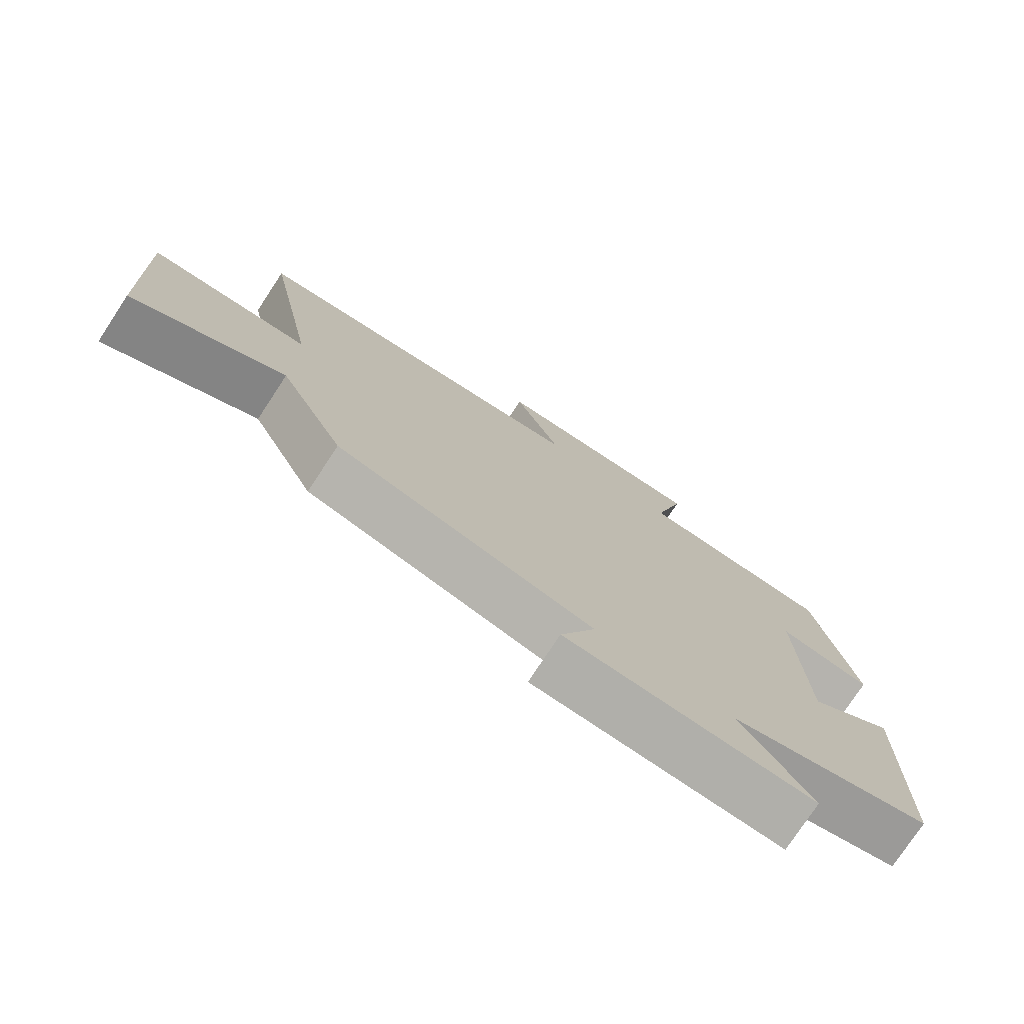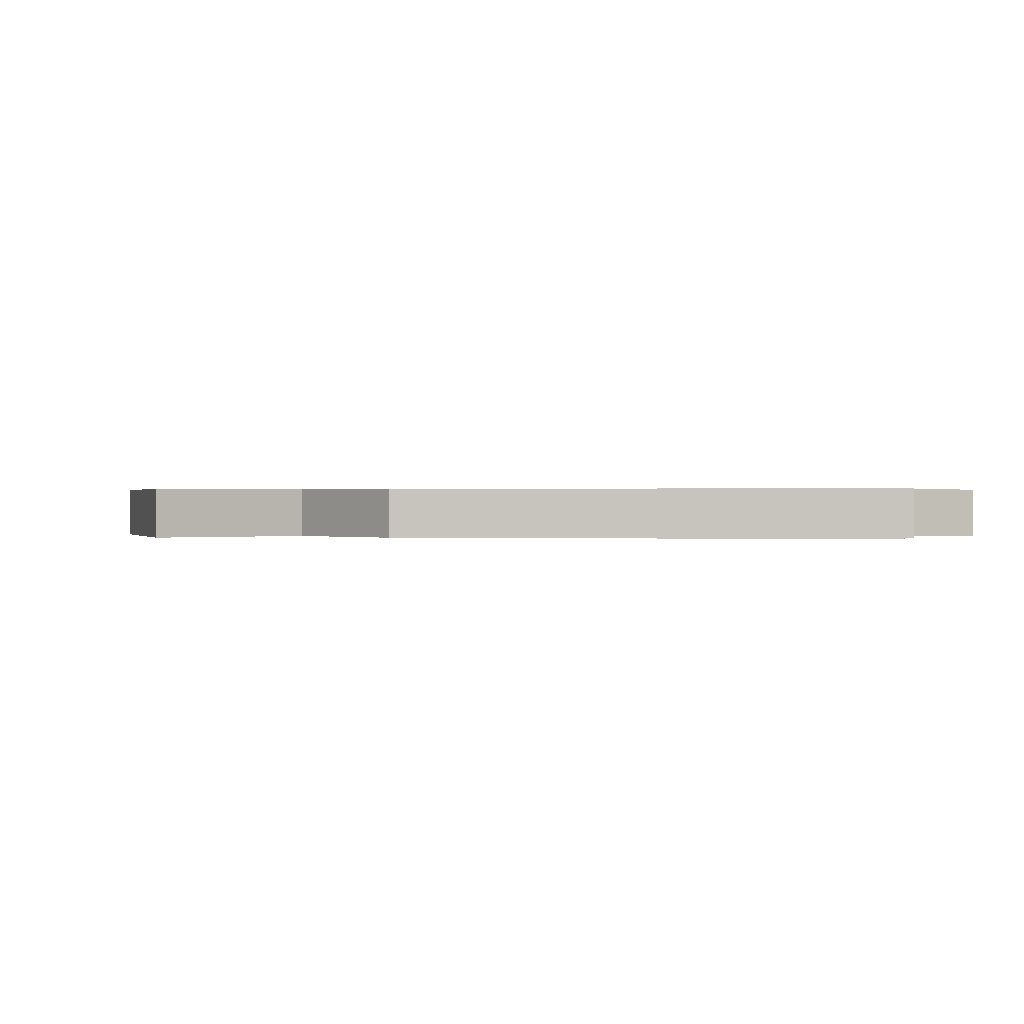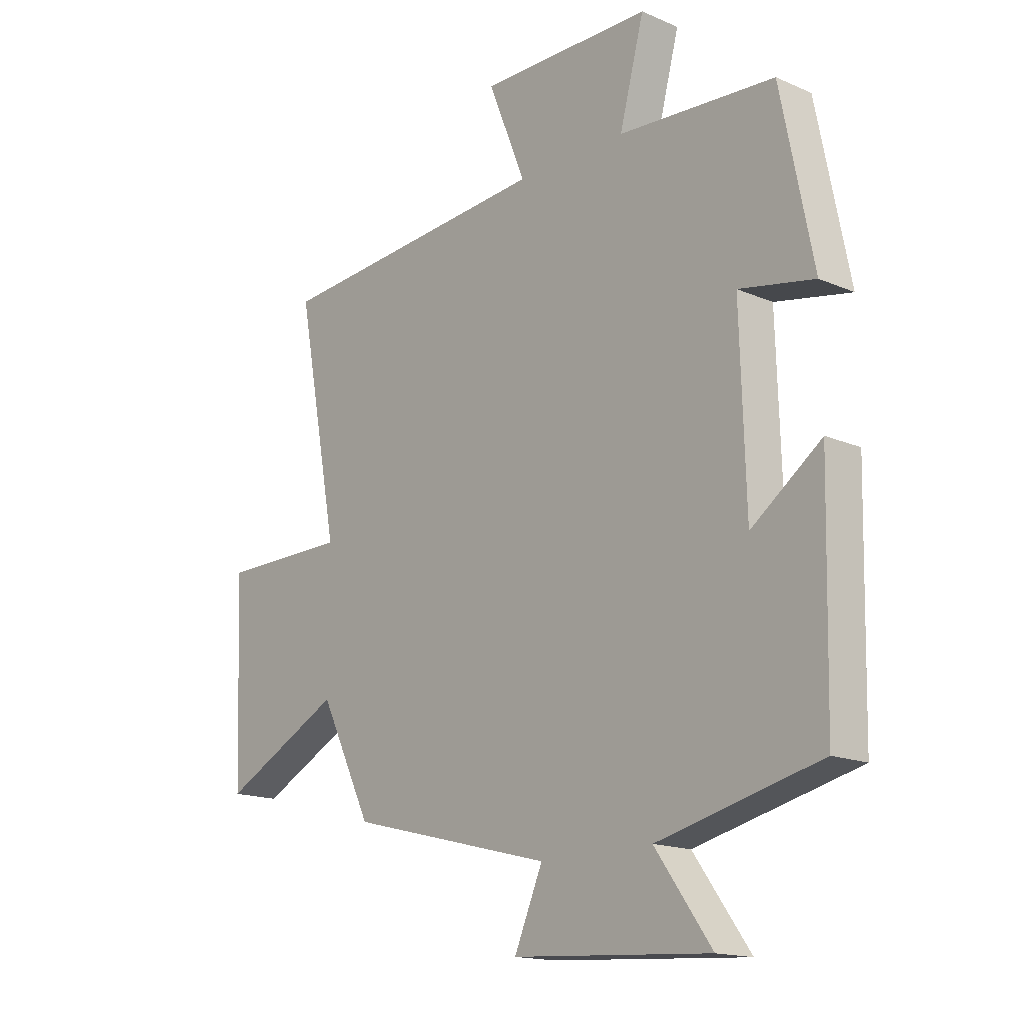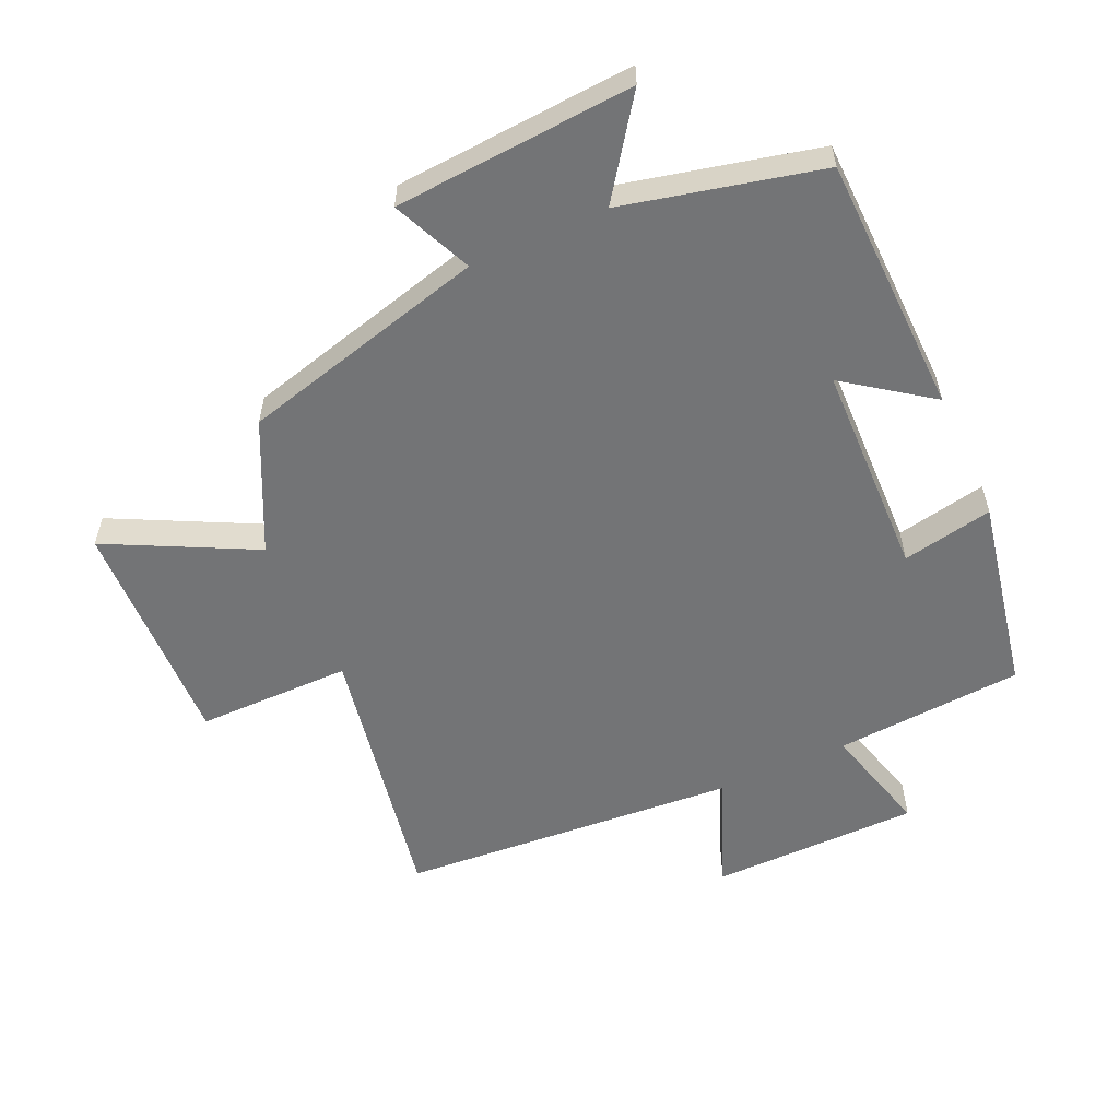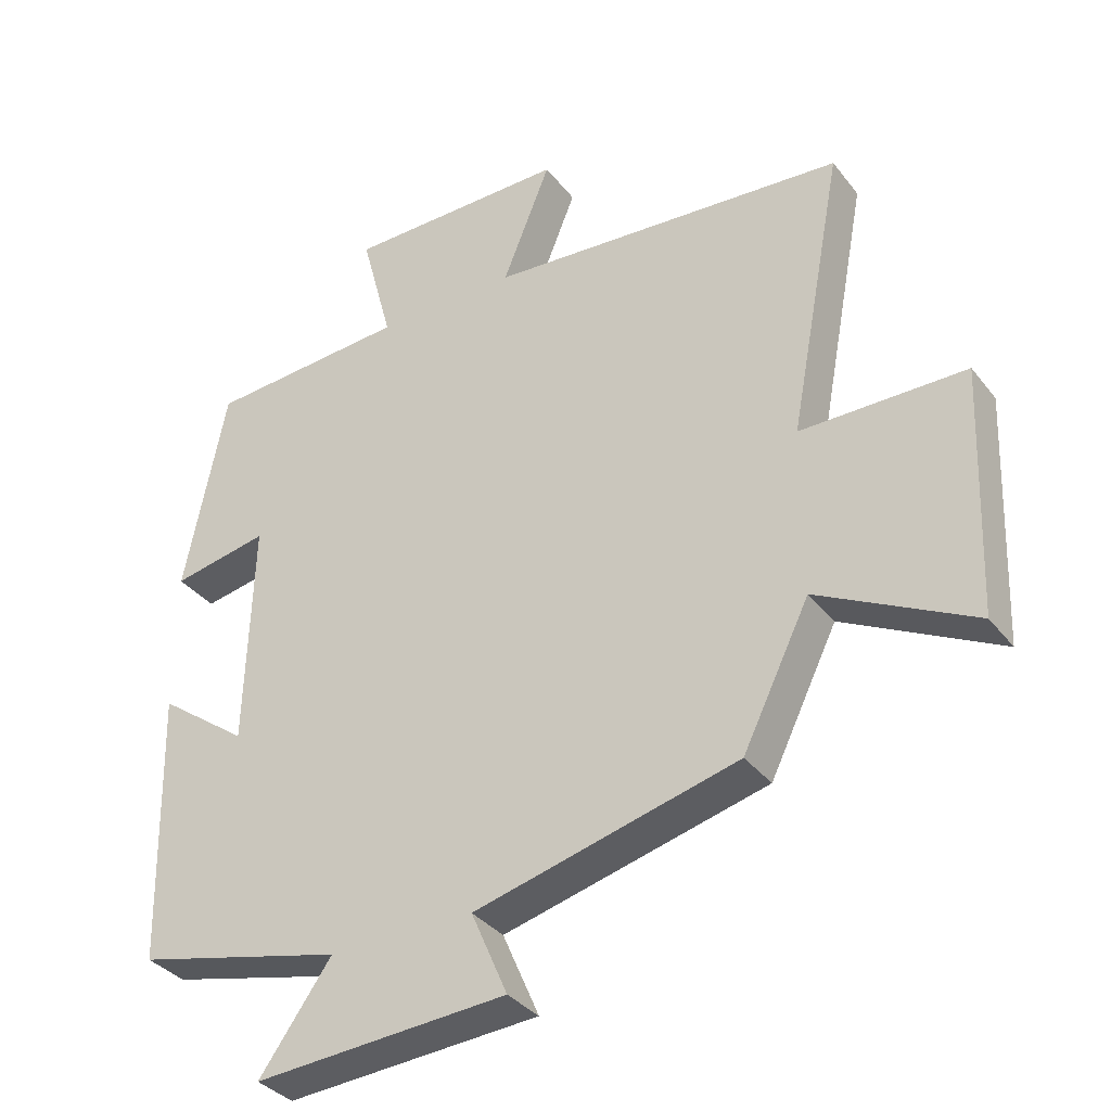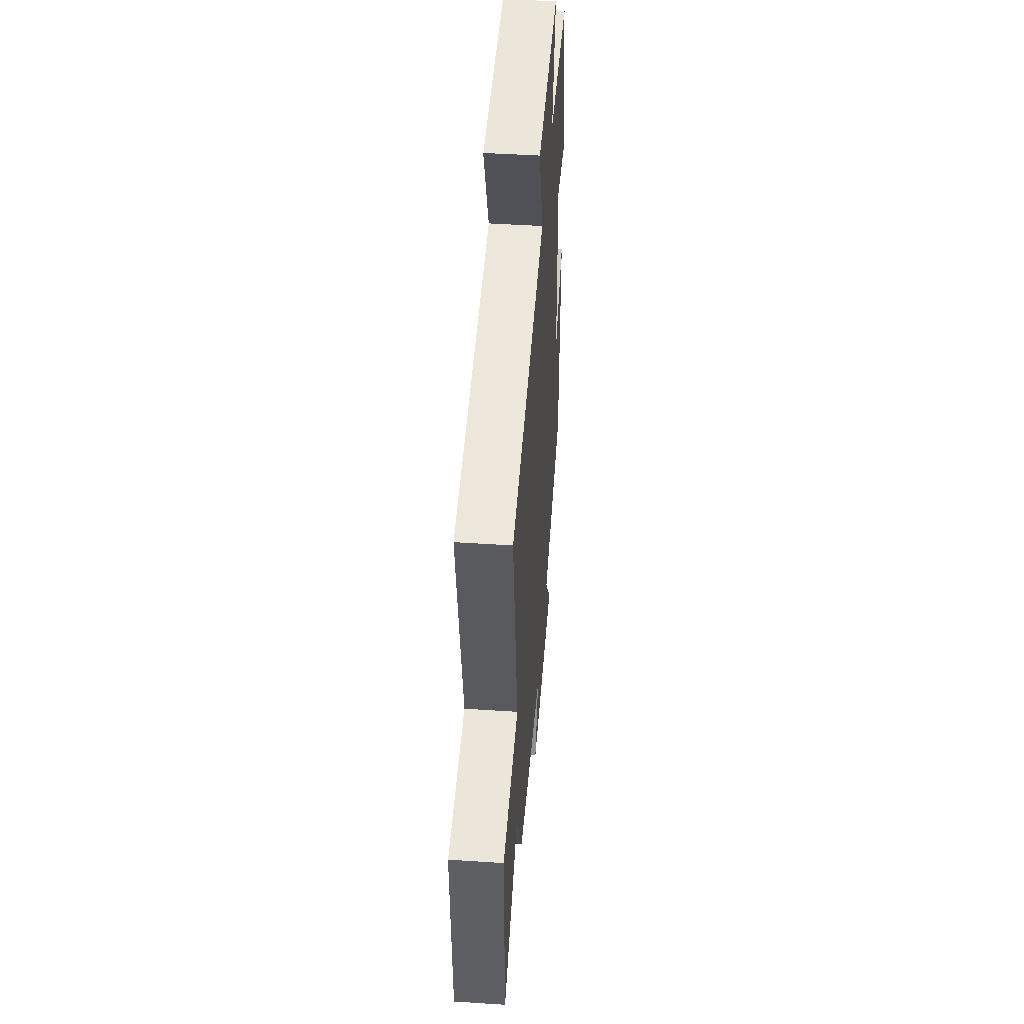
<metadata>
{"format":"obj","ext":"obj","renderer":"f3d","projection":"perspective","resolution":1024,"background":"white","views":[{"elev":-76.5,"azim":146.7,"up":"+Z"},{"elev":0.2,"azim":166.1,"up":"+Y"},{"elev":-16.2,"azim":-131.7,"up":"+Z"},{"elev":-56.2,"azim":-155.4,"up":"+Y"},{"elev":-34.9,"azim":32.3,"up":"+Z"},{"elev":47.5,"azim":94.2,"up":"+Z"}]}
</metadata>
<code>
v 0.403 0.07 -0.402
v 0.021 0.07 -0.5
v 0.074 0.07 -0.622
v -0.294 0.07 -0.646
v -0.189 0.07 -0.5
v -0.491 0.07 -0.428
v -0.5 0.07 -0.029
v -0.37 0.07 -0.124
v -0.36 0.07 0.206
v -0.5 0.07 0.179
v -0.44 0.07 0.48
v -0.149 0.07 0.5
v -0.195 0.07 0.672
v 0.127 0.07 0.674
v 0.057 0.07 0.5
v 0.579 0.07 0.459
v 0.5 0.07 0.041
v 0.739 0.07 0.04
v 0.725 0.07 -0.32
v 0.5 0.07 -0.205
v 0.403 0 -0.402
v 0.021 0 -0.5
v 0.074 0 -0.622
v -0.294 0 -0.646
v -0.189 0 -0.5
v -0.491 0 -0.428
v -0.5 0 -0.029
v -0.37 0 -0.124
v -0.36 0 0.206
v -0.5 0 0.179
v -0.44 0 0.48
v -0.149 0 0.5
v -0.195 0 0.672
v 0.127 0 0.674
v 0.057 0 0.5
v 0.579 0 0.459
v 0.5 0 0.041
v 0.739 0 0.04
v 0.725 0 -0.32
v 0.5 0 -0.205
f 17 18 19 20
f 17 20 1 2
f 15 16 17 2
f 12 13 14 15
f 12 15 2
f 9 10 11 12
f 8 9 12 2
f 5 6 7 8
f 5 8 2 3
f 3 4 5
f 40 39 38 37
f 22 21 40 37
f 22 37 36 35
f 35 34 33 32
f 22 35 32
f 32 31 30 29
f 22 32 29 28
f 28 27 26 25
f 23 22 28 25
f 25 24 23
f 1 21 22 2
f 2 22 23 3
f 3 23 24 4
f 4 24 25 5
f 5 25 26 6
f 6 26 27 7
f 7 27 28 8
f 8 28 29 9
f 9 29 30 10
f 10 30 31 11
f 11 31 32 12
f 12 32 33 13
f 13 33 34 14
f 14 34 35 15
f 15 35 36 16
f 16 36 37 17
f 17 37 38 18
f 18 38 39 19
f 19 39 40 20
f 20 40 21 1

</code>
